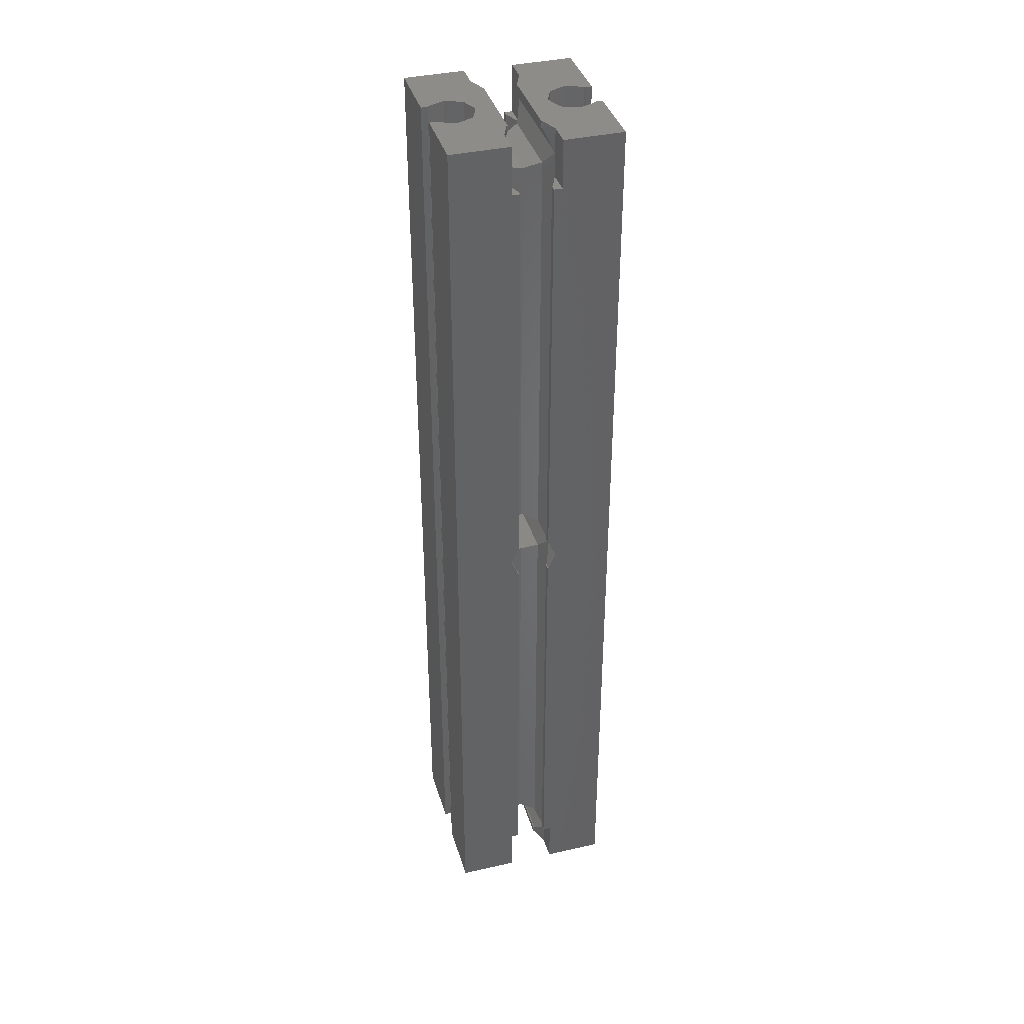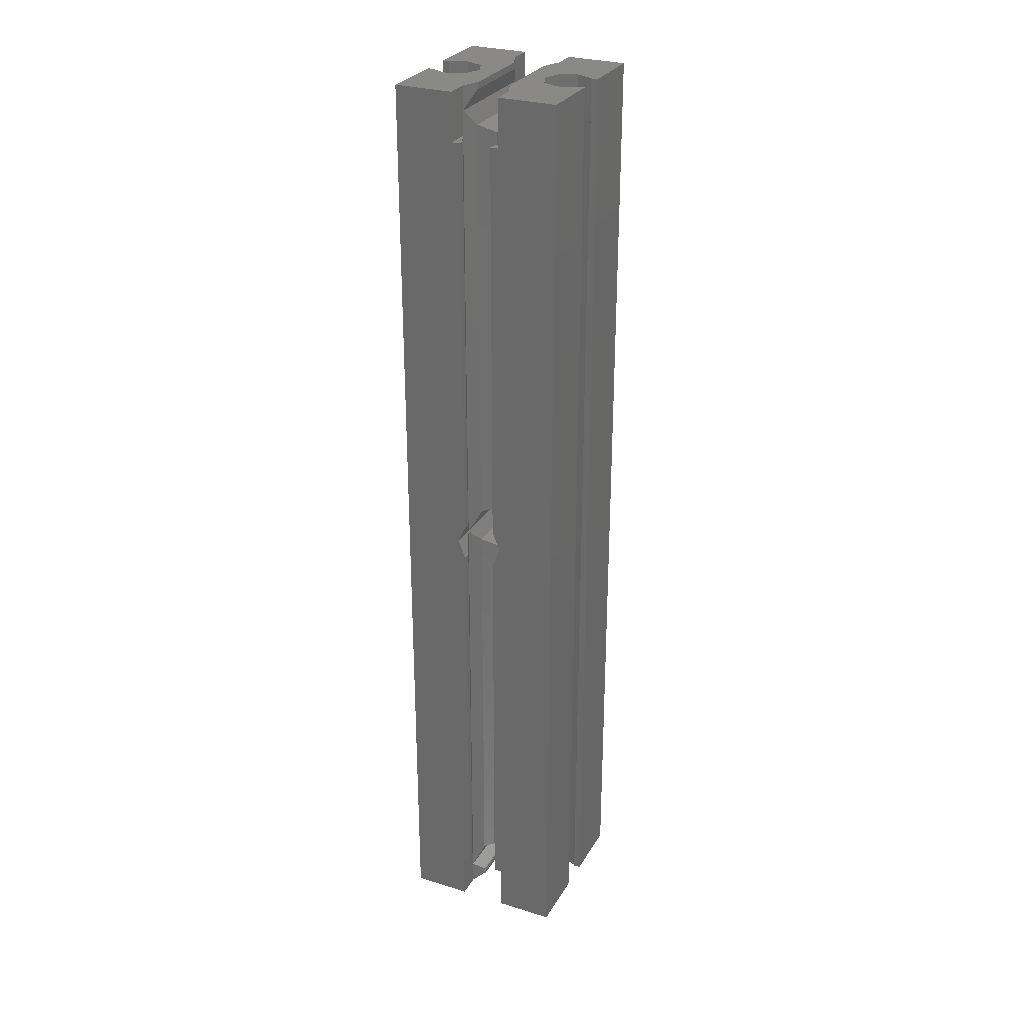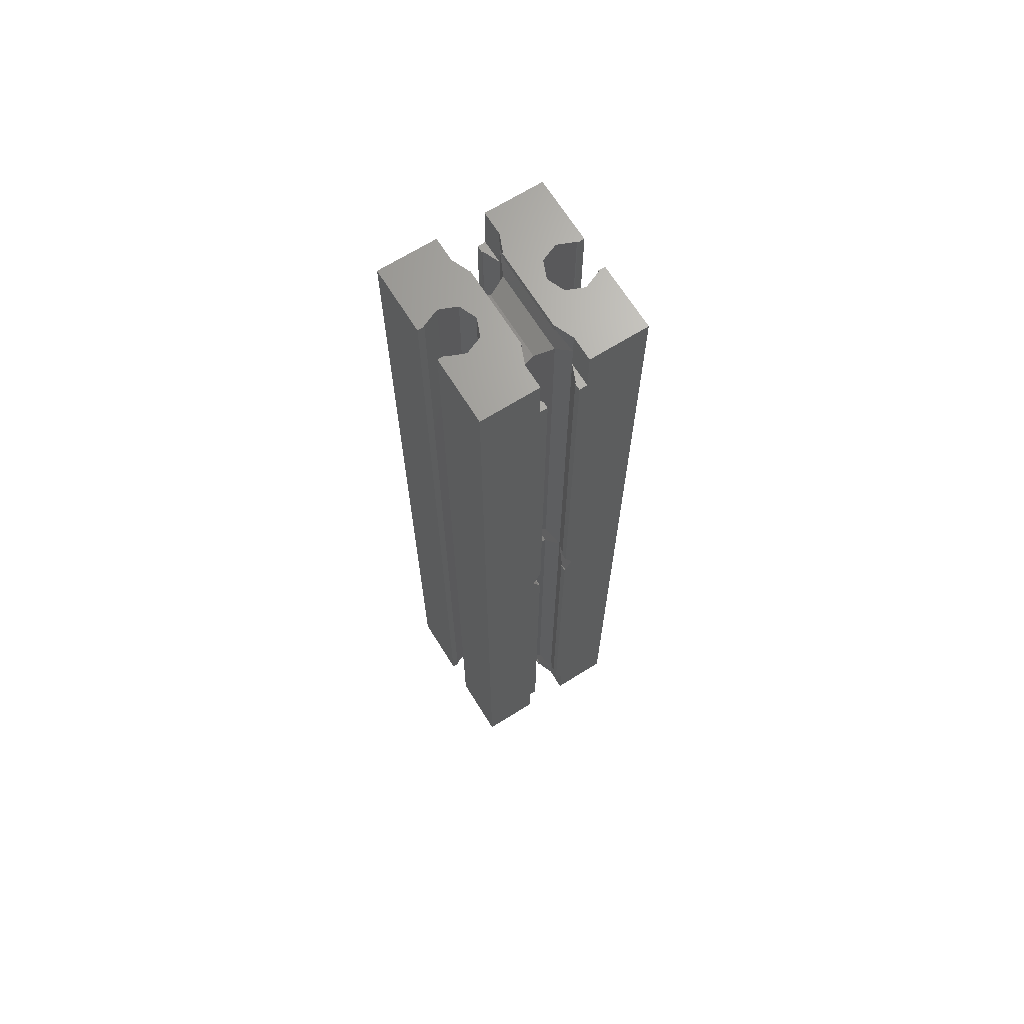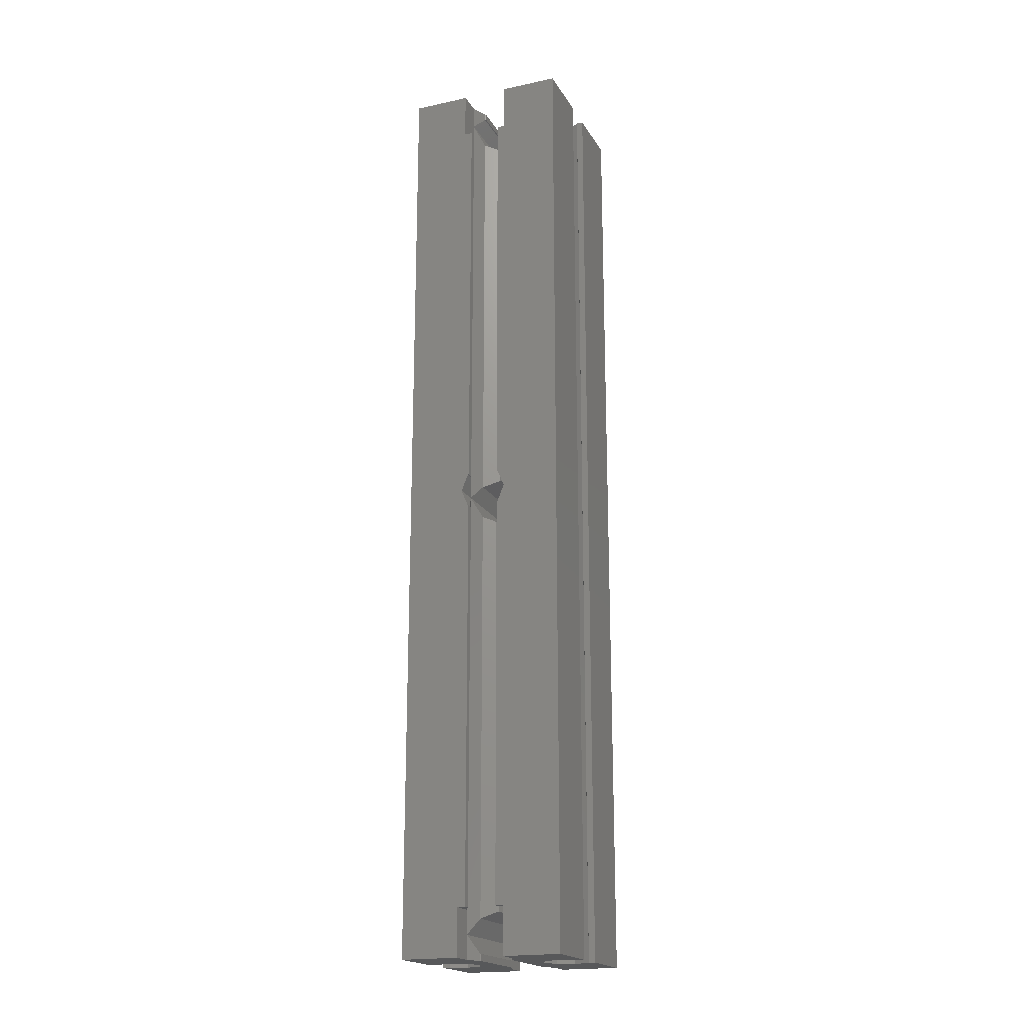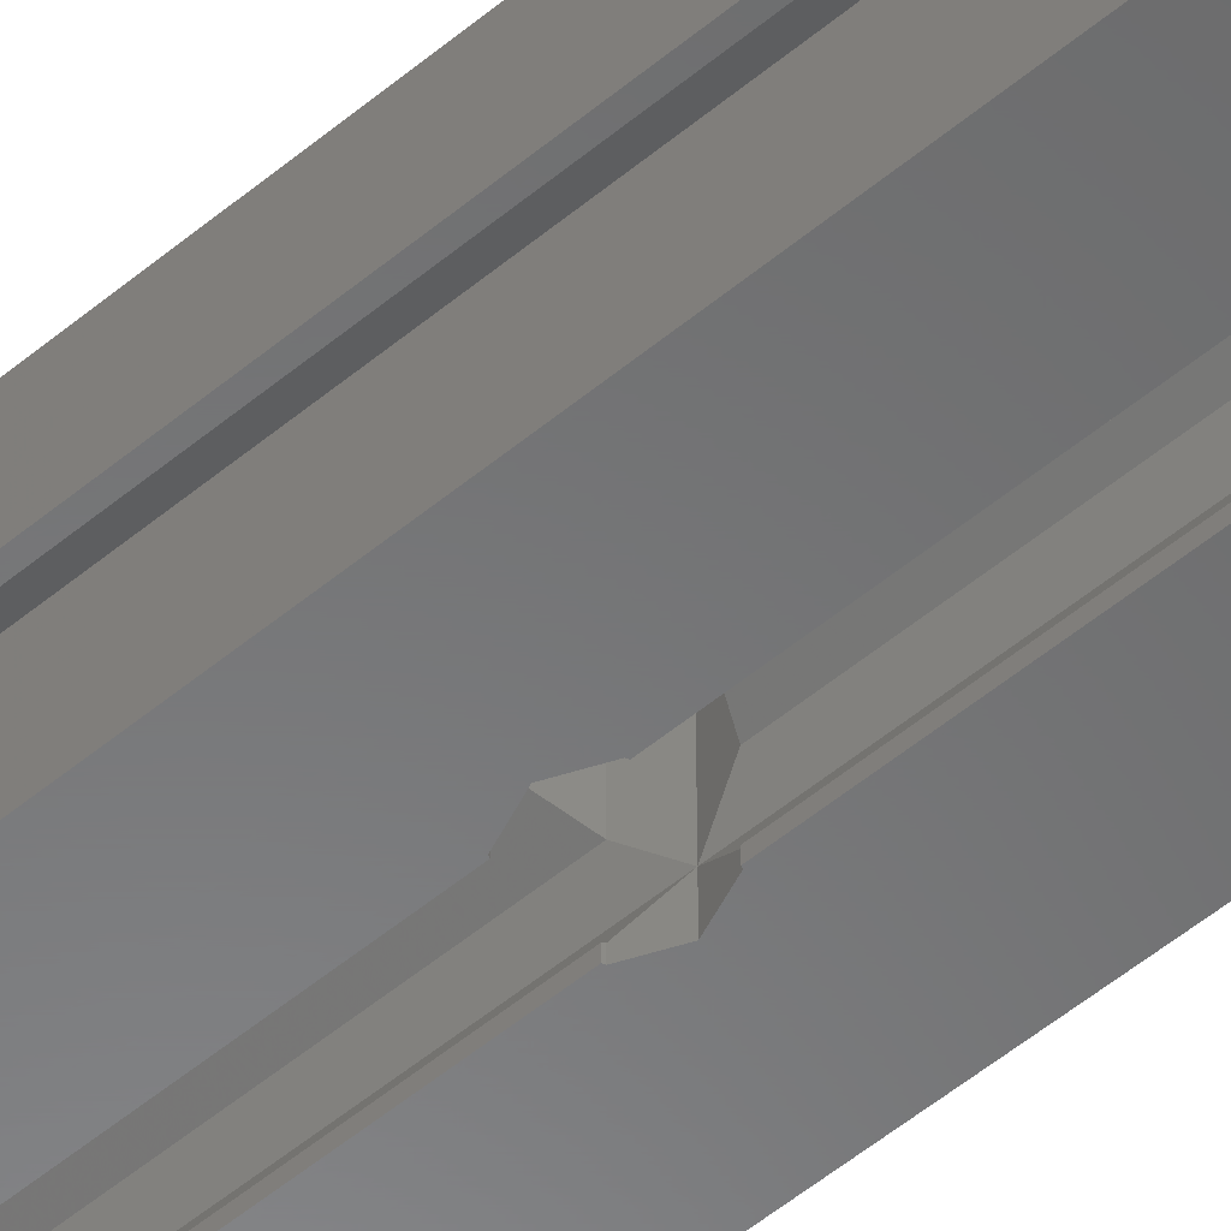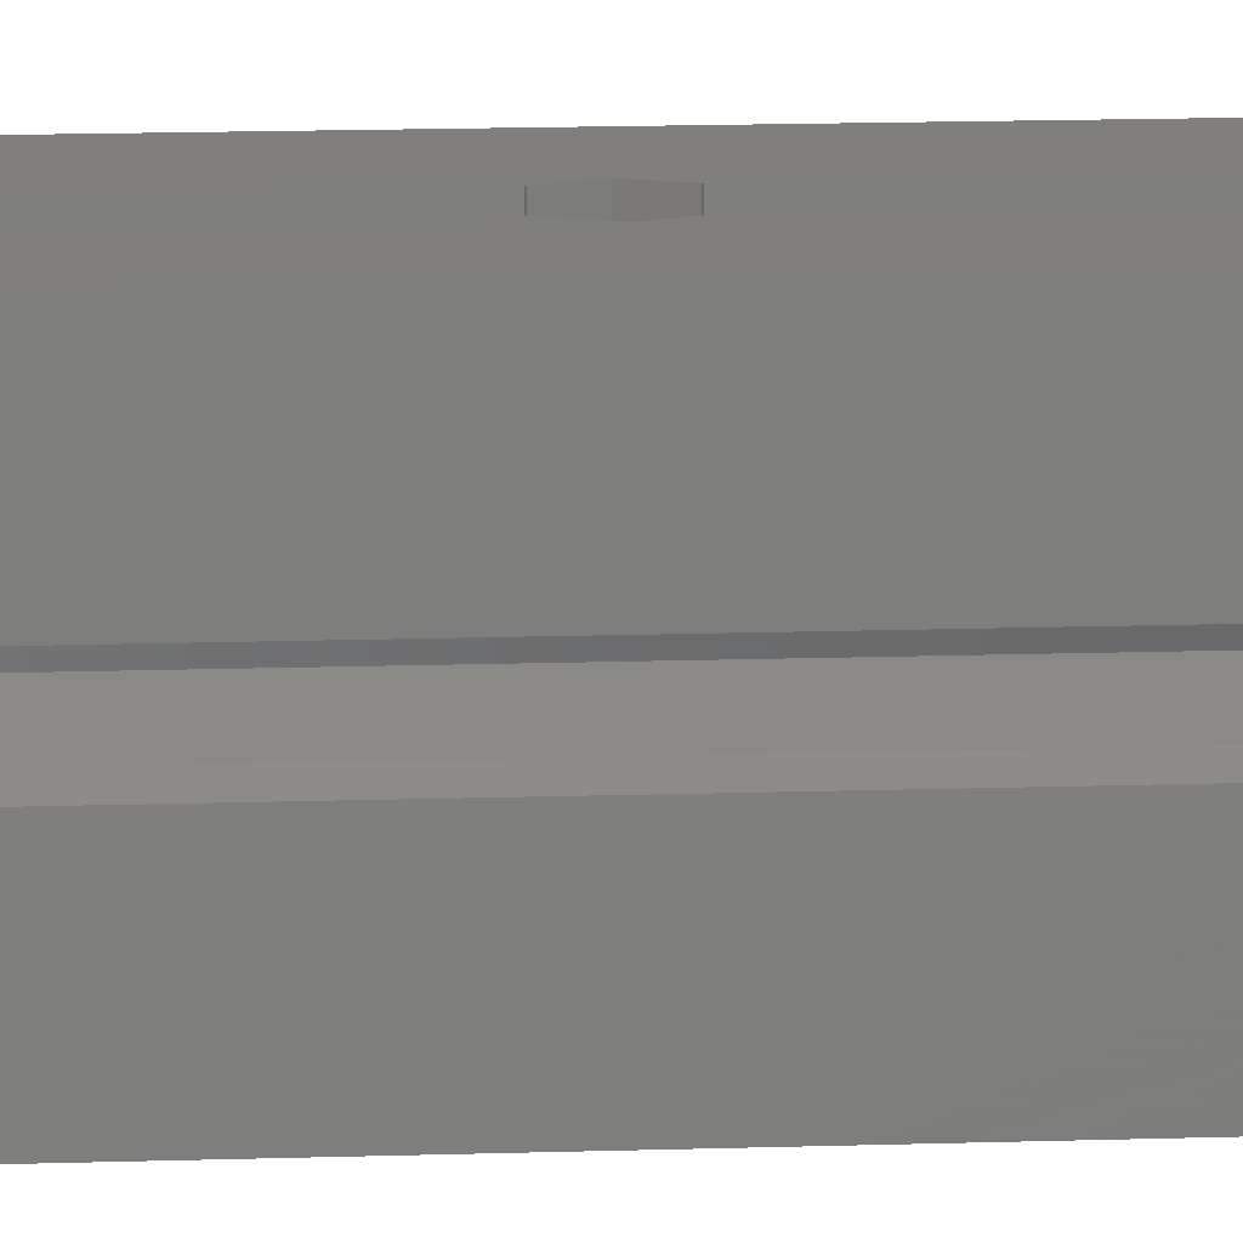
<metadata>
{"format":"stl","ext":"stl","renderer":"f3d","projection":"perspective","resolution":1024,"background":"white","views":[{"elev":38.4,"azim":-16.0,"up":"+Z"},{"elev":28.6,"azim":-155.1,"up":"+Z"},{"elev":68.1,"azim":-32.0,"up":"+Z"},{"elev":-19.4,"azim":22.0,"up":"+Z"},{"elev":-55.9,"azim":-49.2,"up":"+Y"},{"elev":12.6,"azim":85.3,"up":"+Y"}]}
</metadata>
<code>
# stl→obj: 212 verts, 424 faces
v 0 0 0
v 0 6.25 90
v 0 6.25 0
v 0 0 90
v 0 9.25 0
v 0 15.5 90
v 0 15.5 0
v 0 9.25 90
v 14.84 9.341 90
v 15.5 9.25 90
v 15.5 15.5 90
v 14.88 9.25 90
v 13.25 10 90
v 10 13.25 90
v 11.66 9.341 90
v 10 15.5 90
v 14.84 6.159 90
v 15.5 6.25 90
v 14.88 6.25 90
v 15.5 0 90
v 13.25 5.5 90
v 10 2.25 90
v 11.66 6.159 90
v 9.341 11.66 90
v 9.25 11.62 90
v 9.341 3.841 90
v 11 7.75 90
v 10 0 90
v 9.25 3.879 90
v 5.5 13.25 90
v 5.5 15.5 90
v 4.5 7.75 90
v 5.5 2.25 90
v 3.841 6.159 90
v 3.841 9.341 90
v 2.25 10 90
v 0.659 9.341 90
v 0.6213 9.25 90
v 6.159 11.66 90
v 6.25 3.879 90
v 6.25 11.62 90
v 6.159 3.841 90
v 2.25 5.5 90
v 0.659 6.159 90
v 0.6213 6.25 90
v 5.5 0 90
v 15.5 6.25 0
v 15.5 0 0
v 15.5 15.5 0
v 15.5 9.25 0
v 10 15.5 85.5
v 9.25 15.5 46.63
v 9.25 15.5 85.5
v 9.341 15.5 46.59
v 10 15.5 45
v 9.341 15.5 43.41
v 10 15.5 4.5
v 9.25 15.5 43.37
v 10 15.5 0
v 9.25 15.5 4.5
v 6.25 15.5 85.5
v 6.25 15.5 46.63
v 5.5 15.5 85.5
v 6.159 15.5 46.59
v 5.5 15.5 45
v 5.5 15.5 4.5
v 6.25 15.5 43.37
v 6.25 15.5 4.5
v 6.159 15.5 43.41
v 5.5 15.5 0
v 5.5 2.25 0
v 5.5 0 0
v 4.5 7.75 0
v 5.5 13.25 0
v 3.841 9.341 0
v 3.841 6.159 0
v 2.25 5.5 0
v 0.659 6.159 0
v 0.6213 6.25 0
v 6.159 3.841 0
v 6.25 11.62 0
v 6.25 3.879 0
v 6.159 11.66 0
v 2.25 10 0
v 0.659 9.341 0
v 0.6213 9.25 0
v 14.84 6.159 0
v 14.88 6.25 0
v 13.25 5.5 0
v 10 2.25 0
v 11.66 6.159 0
v 10 0 0
v 14.84 9.341 0
v 14.88 9.25 0
v 13.25 10 0
v 10 13.25 0
v 11.66 9.341 0
v 9.341 3.841 0
v 9.25 3.879 0
v 9.341 11.66 0
v 11 7.75 0
v 9.25 11.62 0
v 9.25 0 85.5
v 9.25 0 46.63
v 10 0 85.5
v 9.341 0 46.59
v 10 0 45
v 10 0 4.5
v 9.25 0 43.37
v 9.25 0 4.5
v 9.341 0 43.41
v 5.5 0 85.5
v 6.25 0 46.63
v 6.25 0 85.5
v 6.159 0 46.59
v 5.5 0 45
v 6.159 0 43.41
v 5.5 0 4.5
v 6.25 0 43.37
v 6.25 0 4.5
v 9.341 3.841 0.659
v 10 2.25 2.25
v 9.341 3.841 89.34
v 10 2.25 87.75
v 10 2.25 4.5
v 9.341 3.841 3.841
v 9.341 3.841 43.41
v 10 2.25 45
v 10 2.25 85.5
v 9.341 3.841 46.59
v 9.341 3.841 86.16
v 6.25 3.879 0.6213
v 6.159 3.841 0.659
v 6.25 3.879 89.38
v 6.159 3.841 89.34
v 6.159 3.841 43.41
v 7.75 4.5 4.5
v 7.75 4.5 42.75
v 6.159 3.841 3.841
v 6.159 3.841 86.16
v 7.75 4.5 47.25
v 7.75 4.5 85.5
v 6.159 3.841 46.59
v 9.25 3.879 0.6213
v 9.25 3.879 89.38
v 5.5 2.25 2.25
v 5.5 2.25 87.75
v 5.5 2.25 4.5
v 5.5 2.25 45
v 5.5 2.25 85.5
v 9.341 0.659 43.41
v 9.341 0.659 4.5
v 9.341 0.659 46.59
v 9.341 0.659 85.5
v 6.159 0.659 4.5
v 6.25 0.6213 43.37
v 6.25 0.6213 4.5
v 6.159 0.659 43.41
v 6.25 0.6213 46.63
v 6.159 0.659 85.5
v 6.25 0.6213 85.5
v 6.159 0.659 46.59
v 9.25 0.6213 43.37
v 9.25 0.6213 4.5
v 9.25 0.6213 46.63
v 9.25 0.6213 85.5
v 10 13.25 4.5
v 9.341 14.84 43.41
v 9.341 14.84 4.5
v 10 13.25 45
v 10 13.25 85.5
v 9.341 14.84 46.59
v 9.341 14.84 85.5
v 6.159 14.84 4.5
v 6.25 14.88 43.37
v 6.159 14.84 43.41
v 6.25 14.88 4.5
v 6.159 14.84 85.5
v 6.25 14.88 46.63
v 6.25 14.88 85.5
v 6.159 14.84 46.59
v 9.25 14.88 43.37
v 9.25 14.88 4.5
v 9.25 14.88 46.63
v 9.25 14.88 85.5
v 5.5 13.25 4.5
v 5.5 13.25 45
v 5.5 13.25 85.5
v 9.341 11.66 0.659
v 10 13.25 2.25
v 9.341 11.66 89.34
v 10 13.25 87.75
v 9.341 11.66 3.841
v 9.341 11.66 43.41
v 9.341 11.66 46.59
v 9.341 11.66 86.16
v 6.25 11.62 0.6213
v 6.159 11.66 0.659
v 6.25 11.62 89.38
v 6.159 11.66 89.34
v 7.75 11 4.5
v 6.159 11.66 43.41
v 7.75 11 42.75
v 6.159 11.66 3.841
v 7.75 11 47.25
v 6.159 11.66 86.16
v 7.75 11 85.5
v 6.159 11.66 46.59
v 5.5 13.25 2.25
v 5.5 13.25 87.75
v 9.25 11.62 89.38
v 9.25 11.62 0.6213
f 1 2 3
f 2 1 4
f 5 6 7
f 6 5 8
f 9 10 11
f 10 9 12
f 11 13 9
f 14 13 11
f 13 14 15
f 14 11 16
f 17 18 19
f 18 17 20
f 21 20 17
f 22 21 23
f 24 15 14
f 25 15 24
f 26 23 27
f 21 22 20
f 20 22 28
f 15 25 27
f 23 26 22
f 29 27 25
f 27 29 26
f 6 30 31
f 30 32 33
f 34 33 32
f 30 35 32
f 30 36 35
f 30 6 36
f 36 6 37
f 8 37 6
f 37 8 38
f 39 40 41
f 39 42 40
f 30 42 39
f 42 30 33
f 43 33 34
f 4 33 43
f 4 43 44
f 2 44 45
f 4 44 2
f 33 4 46
f 20 47 18
f 47 20 48
f 10 49 11
f 49 10 50
f 11 51 16
f 51 52 53
f 54 51 11
f 51 54 52
f 11 55 54
f 56 57 58
f 49 56 55
f 49 55 11
f 56 49 57
f 57 49 59
f 58 57 60
f 61 62 63
f 63 6 31
f 64 63 62
f 63 64 6
f 65 6 64
f 66 67 68
f 67 66 69
f 7 69 66
f 69 7 65
f 7 66 70
f 65 7 6
f 1 71 72
f 71 73 74
f 75 74 73
f 71 76 73
f 71 77 76
f 71 1 77
f 77 1 78
f 3 78 1
f 78 3 79
f 80 81 82
f 80 83 81
f 71 83 80
f 83 71 74
f 84 74 75
f 7 74 84
f 7 84 85
f 5 85 86
f 7 85 5
f 74 7 70
f 87 47 48
f 47 87 88
f 48 89 87
f 90 89 48
f 89 90 91
f 90 48 92
f 93 50 94
f 50 93 49
f 95 49 93
f 96 95 97
f 98 91 90
f 99 91 98
f 100 97 101
f 95 96 49
f 49 96 59
f 91 99 101
f 97 100 96
f 102 101 99
f 101 102 100
f 103 104 105
f 105 20 28
f 106 105 104
f 105 106 20
f 107 20 106
f 108 109 110
f 109 108 111
f 48 111 108
f 111 48 107
f 48 108 92
f 107 48 20
f 4 112 46
f 112 113 114
f 115 112 4
f 112 115 113
f 4 116 115
f 117 118 119
f 1 117 116
f 1 116 4
f 117 1 118
f 118 1 72
f 119 118 120
f 90 121 98
f 121 90 122
f 22 123 124
f 123 22 26
f 125 126 122
f 126 125 127
f 127 125 128
f 129 130 128
f 130 129 131
f 131 129 124
f 80 132 133
f 132 80 82
f 42 134 40
f 134 42 135
f 136 137 138
f 137 136 139
f 140 141 142
f 141 140 143
f 98 144 99
f 144 98 121
f 145 26 29
f 26 145 123
f 137 127 138
f 127 137 126
f 141 131 142
f 131 141 130
f 71 133 146
f 133 71 80
f 33 135 42
f 135 33 147
f 148 136 149
f 136 148 139
f 139 148 146
f 150 140 147
f 140 150 143
f 143 150 149
f 151 125 152
f 125 151 128
f 153 129 128
f 129 153 154
f 155 156 157
f 156 155 158
f 159 160 161
f 160 159 162
f 158 148 149
f 148 158 155
f 162 150 160
f 150 162 149
f 152 163 151
f 163 152 164
f 154 165 166
f 165 154 153
f 167 168 169
f 168 167 170
f 171 172 170
f 172 171 173
f 174 175 176
f 175 174 177
f 178 179 180
f 179 178 181
f 169 182 183
f 182 169 168
f 184 173 185
f 173 184 172
f 186 176 187
f 176 186 174
f 188 181 178
f 181 188 187
f 189 96 100
f 96 189 190
f 191 14 192
f 14 191 24
f 193 167 190
f 194 167 193
f 167 194 170
f 195 171 170
f 196 171 195
f 171 196 192
f 83 197 81
f 197 83 198
f 199 39 41
f 39 199 200
f 201 202 203
f 202 201 204
f 205 206 207
f 206 205 208
f 198 74 209
f 74 198 83
f 200 30 39
f 30 200 210
f 202 186 187
f 204 186 202
f 186 204 209
f 206 188 210
f 208 188 206
f 188 208 187
f 24 211 25
f 211 24 191
f 100 212 189
f 212 100 102
f 194 201 203
f 201 194 193
f 196 205 207
f 205 196 195
f 94 9 93
f 9 94 12
f 97 13 15
f 13 97 95
f 95 9 13
f 9 95 93
f 27 97 15
f 97 27 101
f 87 19 88
f 19 87 17
f 89 23 21
f 23 89 91
f 23 101 27
f 101 23 91
f 87 21 17
f 21 87 89
f 73 35 75
f 35 73 32
f 85 36 37
f 36 85 84
f 84 35 36
f 35 84 75
f 38 85 37
f 85 38 86
f 76 32 73
f 32 76 34
f 77 44 43
f 44 77 78
f 44 79 45
f 79 44 78
f 76 43 34
f 43 76 77
f 119 157 156
f 157 119 120
f 114 159 161
f 159 114 113
f 110 163 164
f 163 110 109
f 104 166 165
f 166 104 103
f 175 68 67
f 68 175 177
f 180 62 61
f 62 180 179
f 183 58 60
f 58 183 182
f 184 53 52
f 53 184 185
f 47 19 18
f 19 47 88
f 94 10 12
f 10 94 50
f 79 2 45
f 2 79 3
f 5 38 8
f 38 5 86
f 190 126 193
f 126 190 122
f 137 193 126
f 193 137 201
f 139 201 137
f 201 139 204
f 121 190 189
f 190 121 122
f 198 132 197
f 132 198 133
f 139 209 204
f 209 139 146
f 209 133 198
f 133 209 146
f 212 121 189
f 121 212 144
f 209 66 186
f 66 209 70
f 70 209 74
f 169 57 167
f 60 169 183
f 169 60 57
f 174 68 177
f 66 174 186
f 174 66 68
f 190 59 96
f 59 190 57
f 57 190 167
f 118 146 148
f 72 146 118
f 146 72 71
f 108 152 125
f 110 152 108
f 152 110 164
f 120 155 157
f 118 155 120
f 155 118 148
f 92 122 90
f 108 122 92
f 122 108 125
f 99 212 102
f 212 99 144
f 132 81 197
f 81 132 82
f 192 123 191
f 123 192 124
f 145 191 123
f 191 145 211
f 135 199 134
f 199 135 200
f 131 192 196
f 192 131 124
f 206 142 207
f 142 206 140
f 135 210 200
f 210 135 147
f 210 140 206
f 140 210 147
f 207 131 196
f 131 207 142
f 210 31 30
f 31 210 63
f 63 210 188
f 192 51 171
f 51 192 16
f 16 192 14
f 61 178 180
f 63 178 61
f 178 63 188
f 51 173 171
f 53 173 51
f 173 53 185
f 46 147 33
f 112 147 46
f 147 112 150
f 105 124 129
f 28 124 105
f 124 28 22
f 154 105 129
f 103 154 166
f 154 103 105
f 160 114 161
f 112 160 150
f 160 112 114
f 145 25 211
f 25 145 29
f 40 199 41
f 199 40 134
f 55 172 54
f 172 55 170
f 107 153 128
f 153 107 106
f 170 130 195
f 130 170 128
f 184 54 172
f 54 184 52
f 165 106 104
f 106 165 153
f 141 195 130
f 195 141 205
f 64 179 181
f 179 64 62
f 115 159 113
f 159 115 162
f 143 205 141
f 205 143 208
f 168 55 56
f 55 168 170
f 107 151 111
f 151 107 128
f 127 170 194
f 170 127 128
f 69 175 67
f 175 69 176
f 117 156 158
f 156 117 119
f 202 138 203
f 138 202 136
f 181 65 64
f 65 181 187
f 116 162 115
f 162 116 149
f 143 187 208
f 187 143 149
f 65 176 69
f 176 65 187
f 116 158 149
f 158 116 117
f 187 136 202
f 136 187 149
f 163 111 151
f 111 163 109
f 182 56 58
f 56 182 168
f 203 127 194
f 127 203 138

</code>
